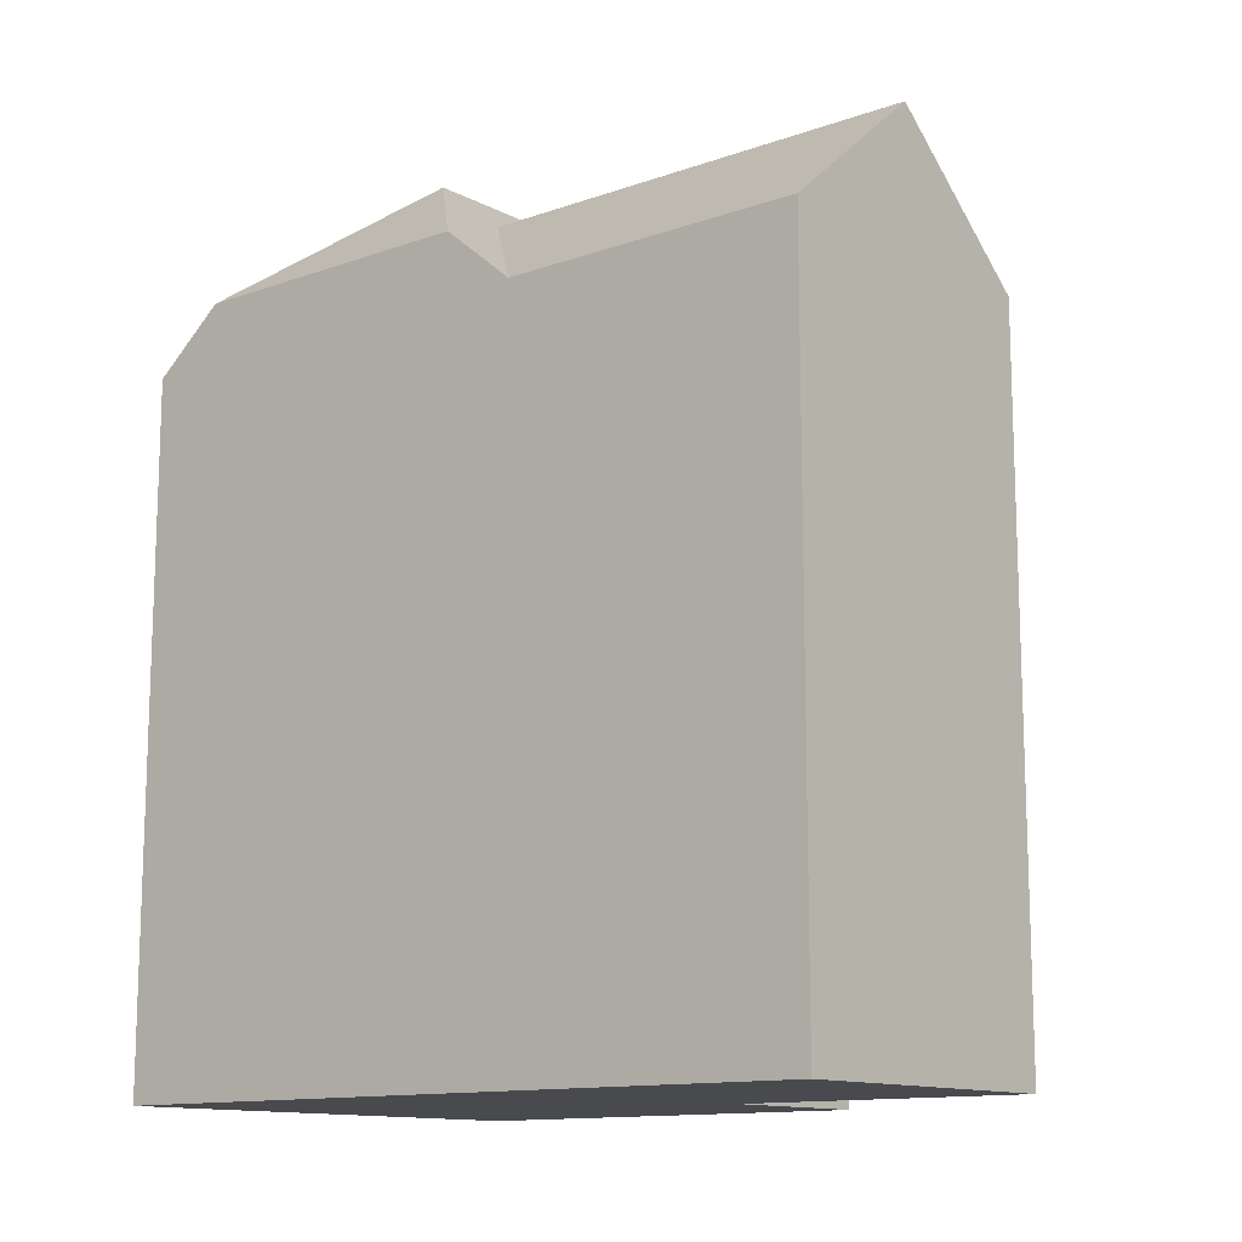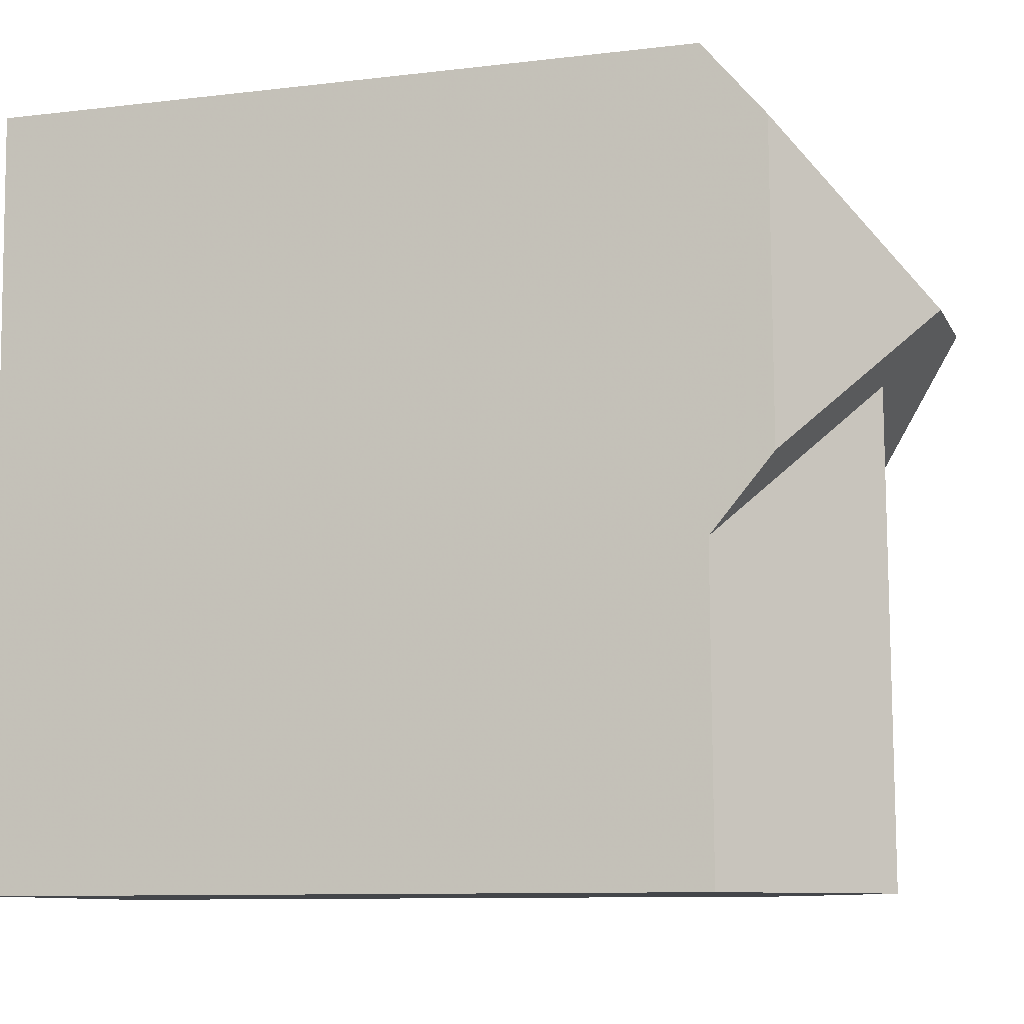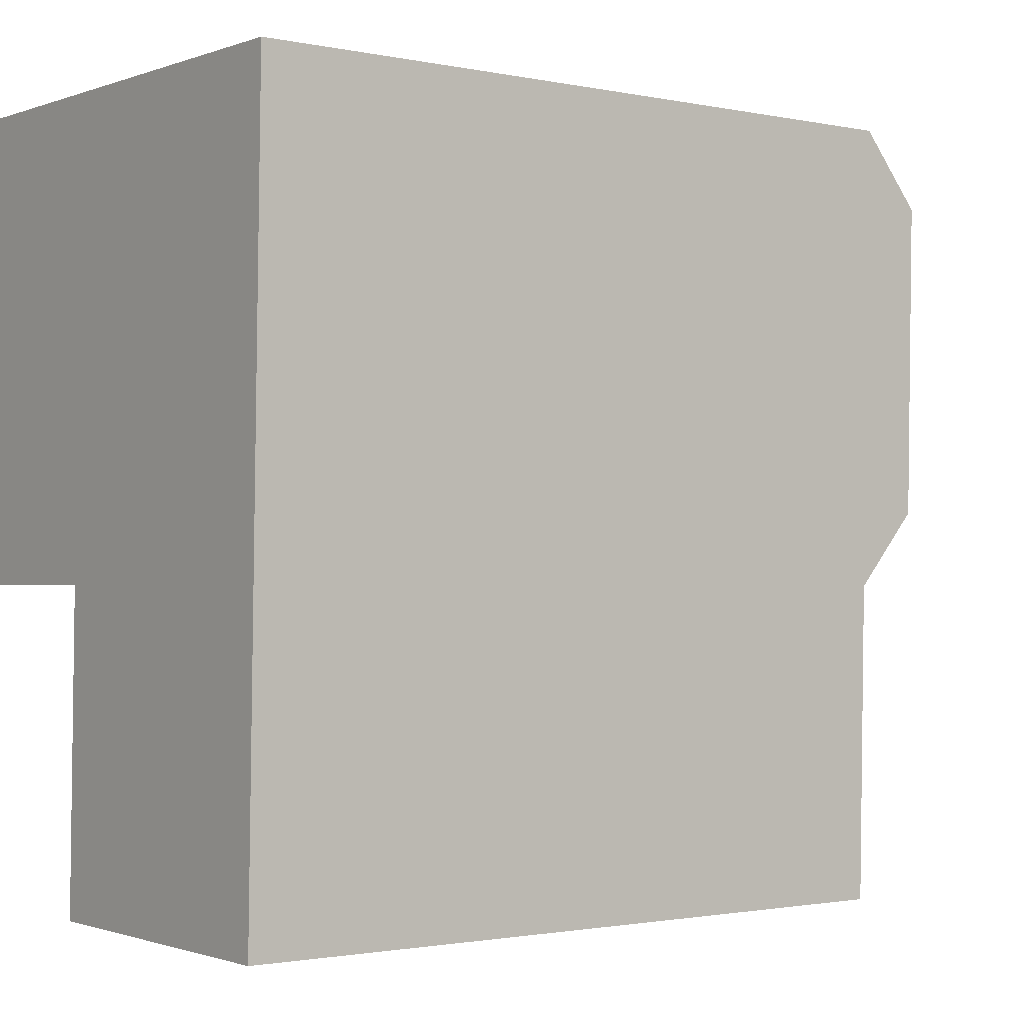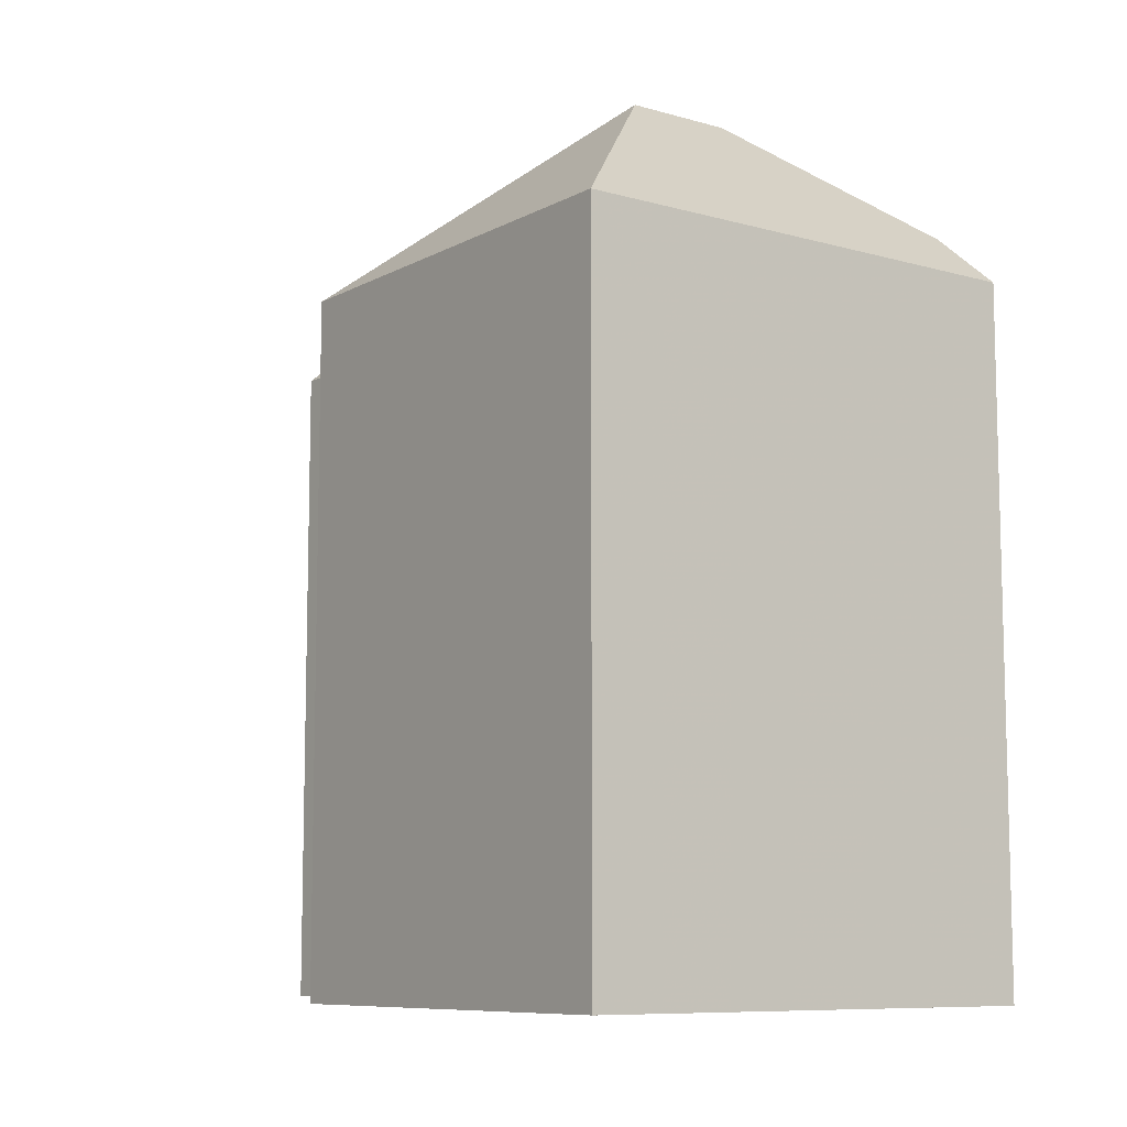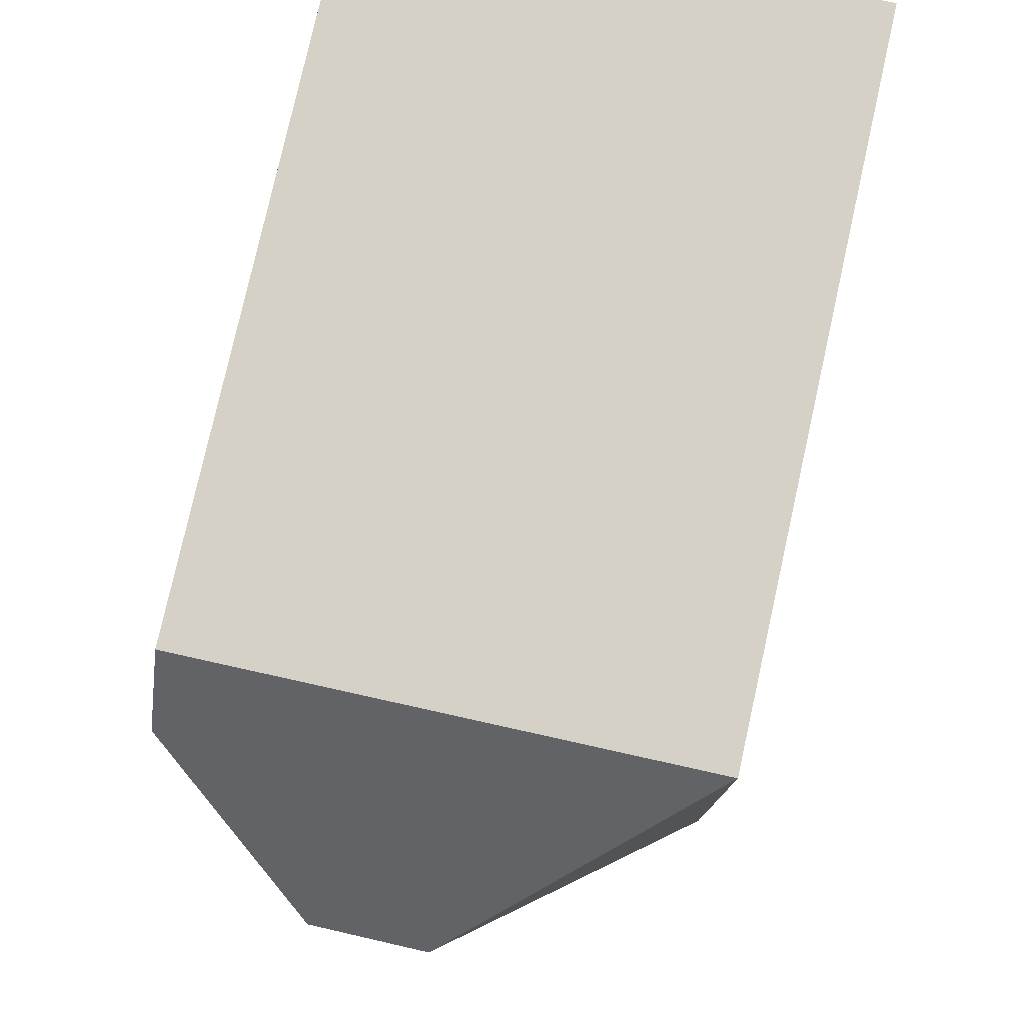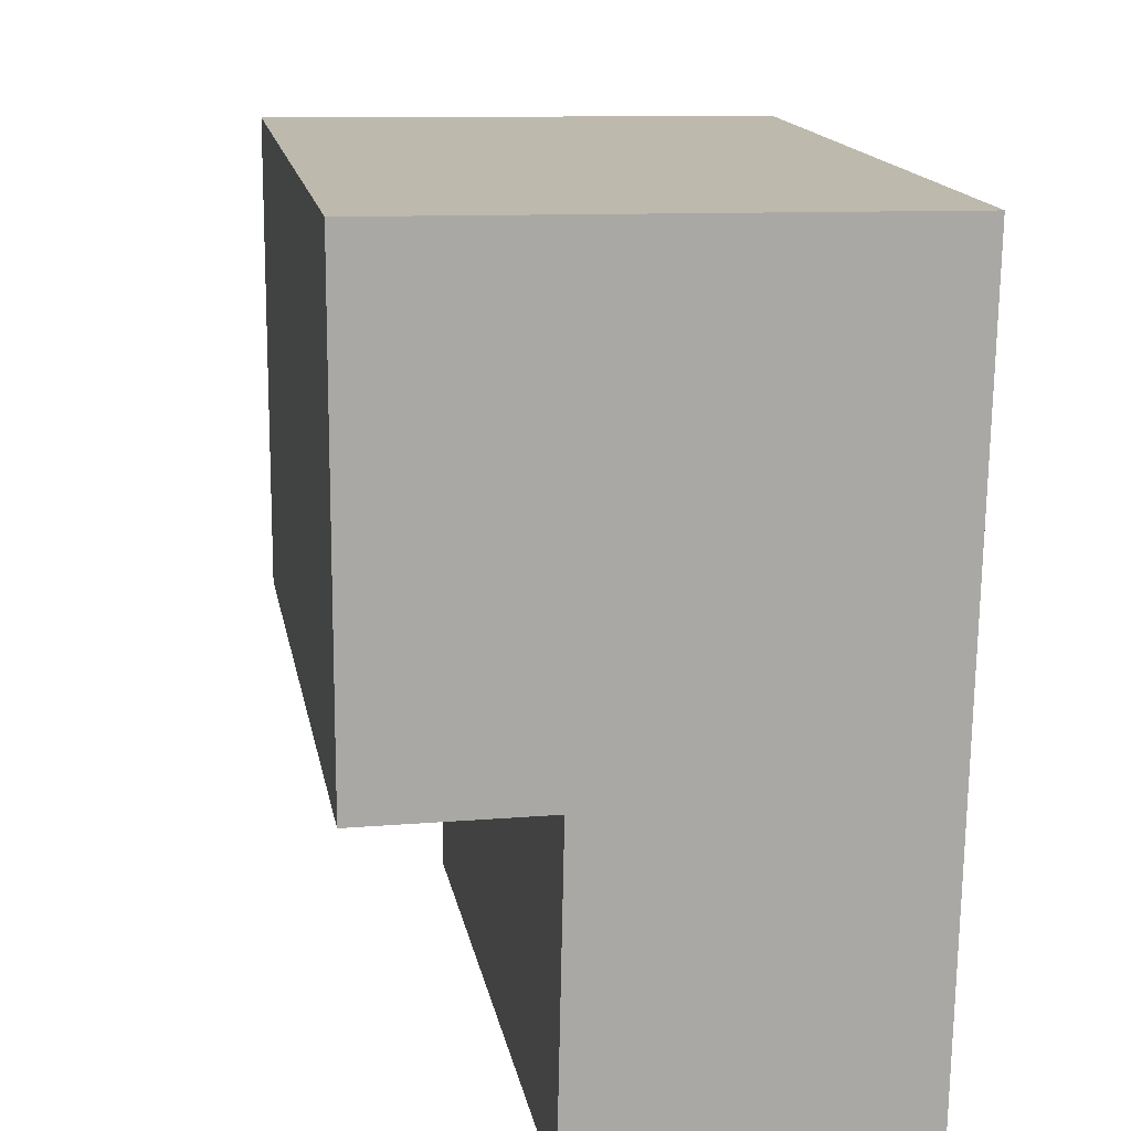
<metadata>
{"format":"obj","ext":"obj","renderer":"f3d","projection":"perspective","resolution":1024,"background":"white","views":[{"elev":-12.8,"azim":130.3,"up":"+Y"},{"elev":-9.9,"azim":107.2,"up":"+Z"},{"elev":-1.6,"azim":53.0,"up":"+Z"},{"elev":-9.0,"azim":-35.9,"up":"+Y"},{"elev":78.5,"azim":-167.4,"up":"+Z"},{"elev":15.1,"azim":-9.8,"up":"+Z"}]}
</metadata>
<code>
v 2.126 0.03489 6.172
v 2.101 0.01437 6.172
v 2.102 0.01437 6.22
v 2.127 0.03489 6.244
v 2.102 -0.09353 6.22
v 2.102 -0.09353 6.22
v 2.102 0.01437 6.22
v 2.102 0.01437 6.22
v 2.102 0.01437 6.22
v 2.102 -0.09353 6.22
v 2.102 -0.09353 6.22
v 2.102 0.01443 6.22
v 2.076 0.01437 6.22
v 2.102 0.01443 6.22
v 2.102 -0.09353 6.22
v 2.076 -0.09353 6.22
v 2.101 -0.09353 6.172
v 2.102 -0.09353 6.22
v 2.102 0.01437 6.22
v 2.101 0.01437 6.172
v 2.076 -0.09353 6.29
v 2.076 0.01437 6.29
v 2.076 0.01437 6.22
v 2.076 -0.09353 6.22
v 2.111 0.04371 6.255
v 2.152 0.0238 6.278
v 2.151 0.0238 6.231
v 2.128 0.04363 6.254
v 2.151 0.01437 6.219
v 2.15 0.01437 6.172
v 2.126 0.03489 6.172
v 2.15 0.01437 6.172
v 2.15 -0.09353 6.172
v 2.101 -0.09353 6.172
v 2.101 0.01437 6.172
v 2.076 -0.09353 6.29
v 2.076 -0.09353 6.22
v 2.102 -0.09353 6.22
v 2.101 -0.09353 6.172
v 2.15 -0.09353 6.172
v 2.153 -0.09353 6.289
v 2.076 0.01437 6.29
v 2.076 -0.09353 6.29
v 2.153 -0.09353 6.289
v 2.153 0.01437 6.289
v 2.151 0.01437 6.219
v 2.151 0.0238 6.231
v 2.152 0.0238 6.278
v 2.153 0.01437 6.289
v 2.15 -0.09353 6.172
v 2.15 0.01437 6.172
v 2.153 -0.09353 6.289
f 1 2 3
f 1 3 4
f 5 6 7
f 5 7 8
f 9 10 11
f 9 11 12
f 13 14 15
f 13 15 16
f 17 18 19
f 17 19 20
f 21 22 23
f 21 23 24
f 13 22 25
f 26 27 28
f 25 28 4
f 4 28 27
f 25 4 12
f 13 25 12
f 7 12 4
f 29 4 27
f 1 29 30
f 29 1 4
f 31 32 33
f 31 33 34
f 31 34 35
f 36 37 38
f 38 39 40
f 36 38 40
f 41 36 40
f 42 43 44
f 42 44 45
f 45 26 28
f 45 28 25
f 45 25 22
f 46 47 48
f 46 48 49
f 50 51 49
f 50 49 52

</code>
